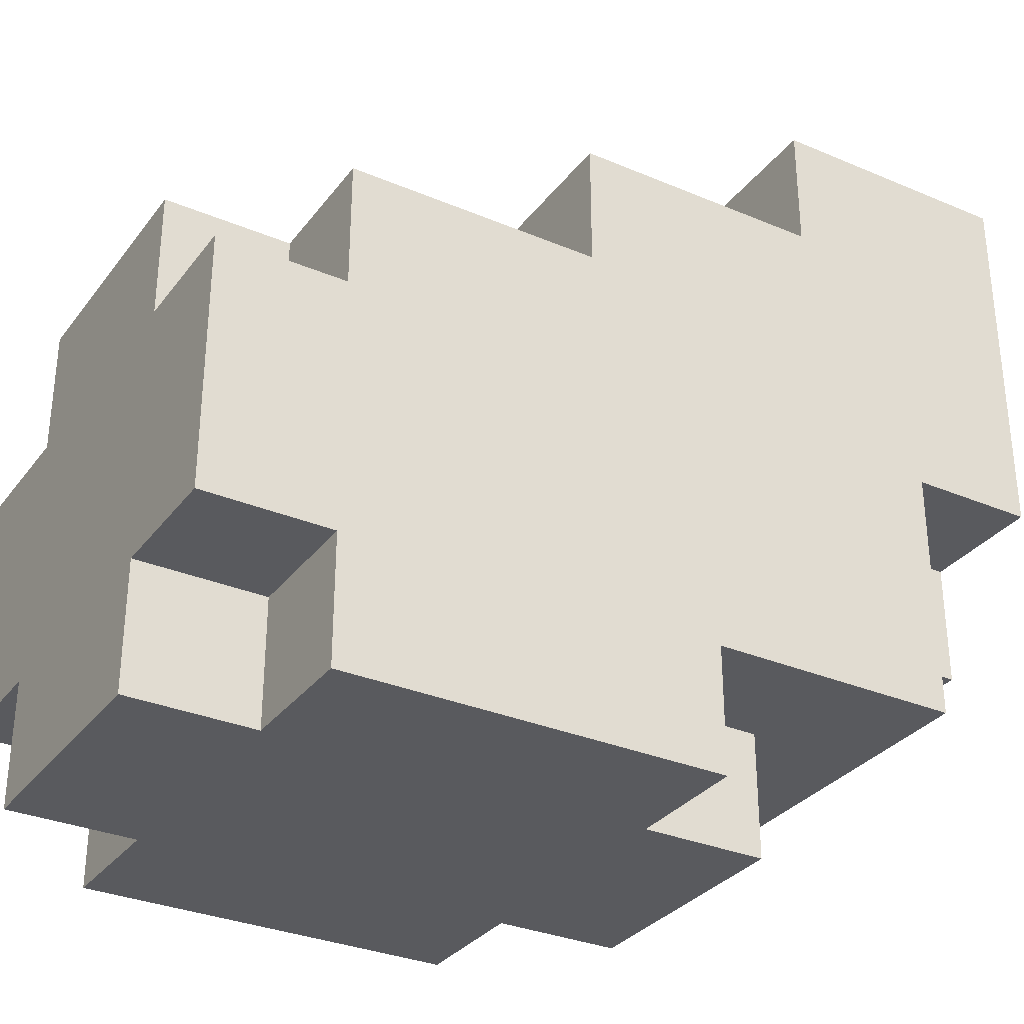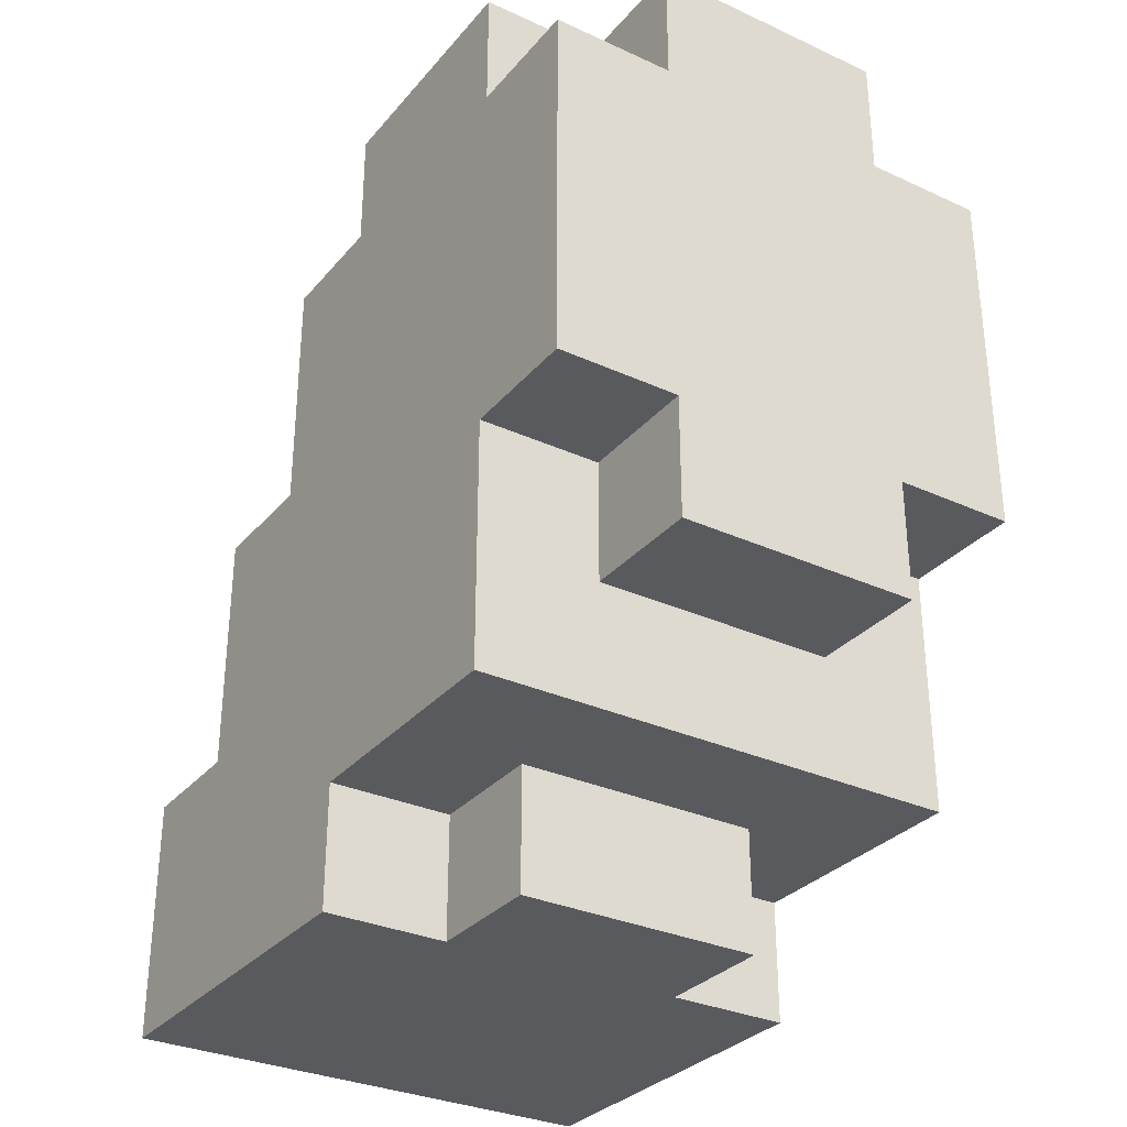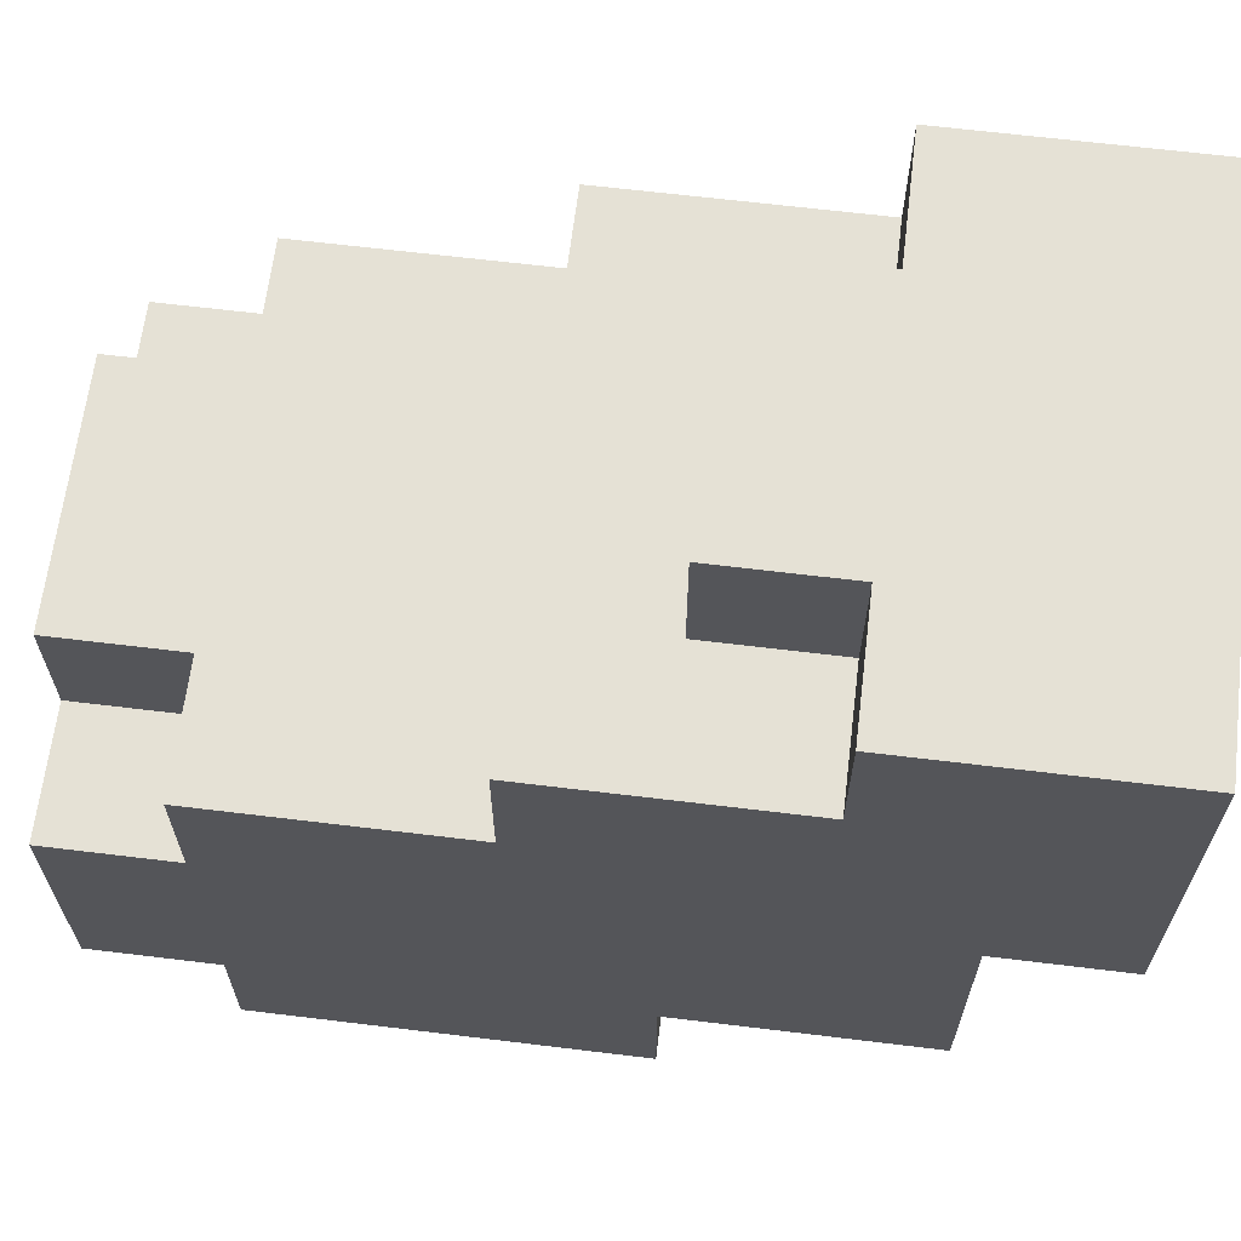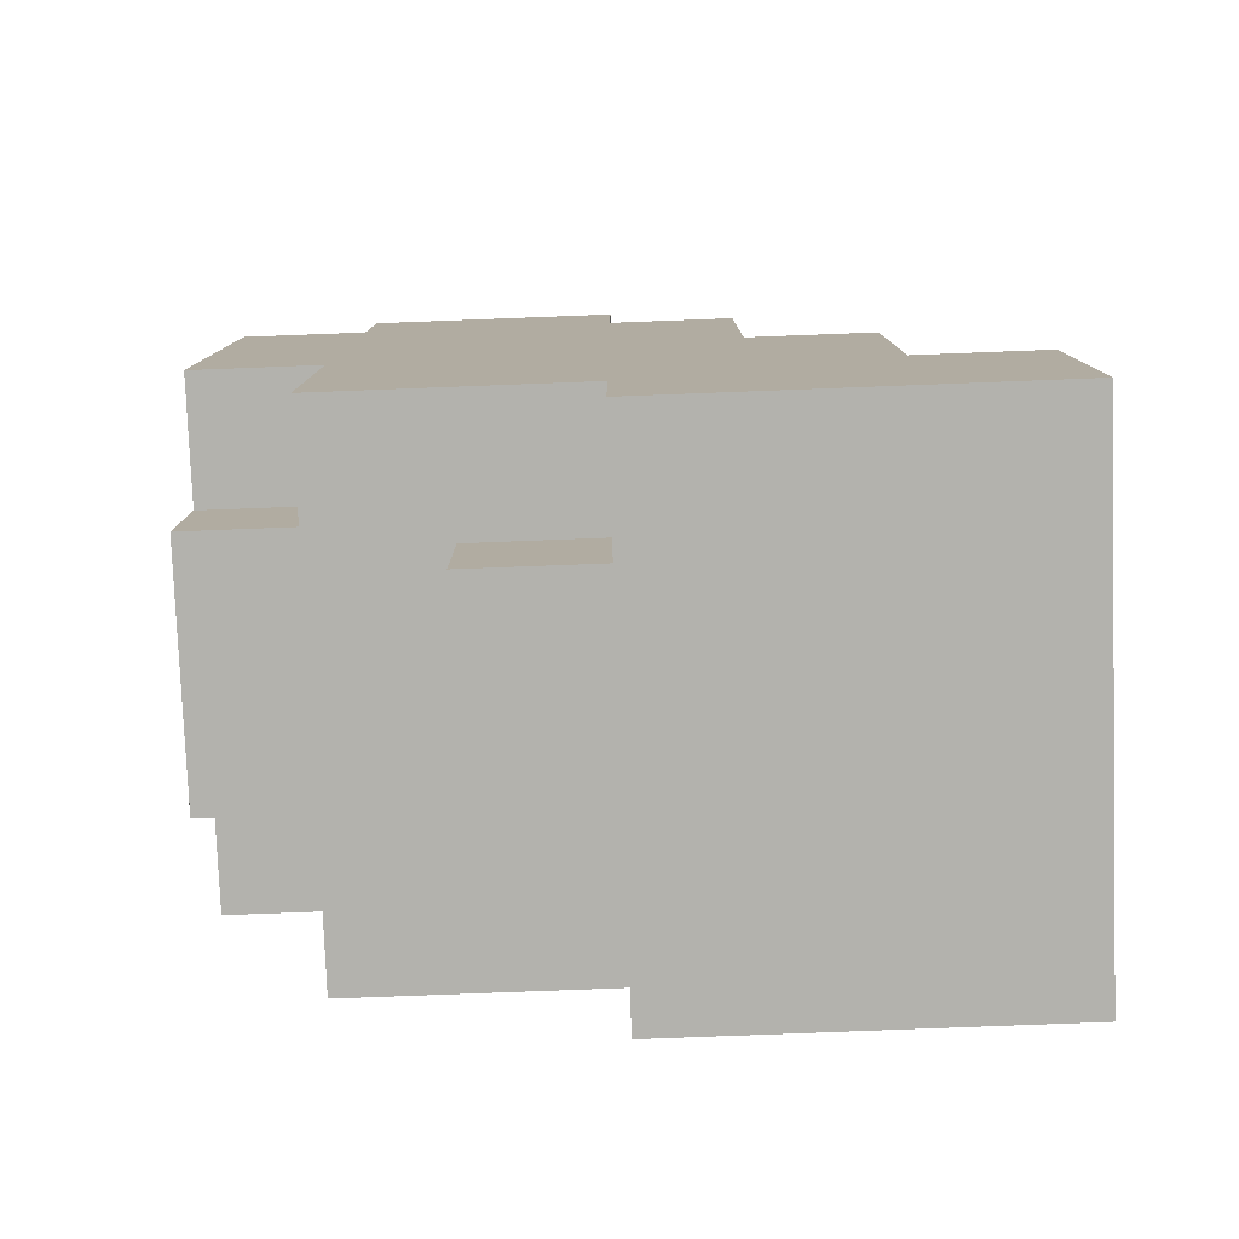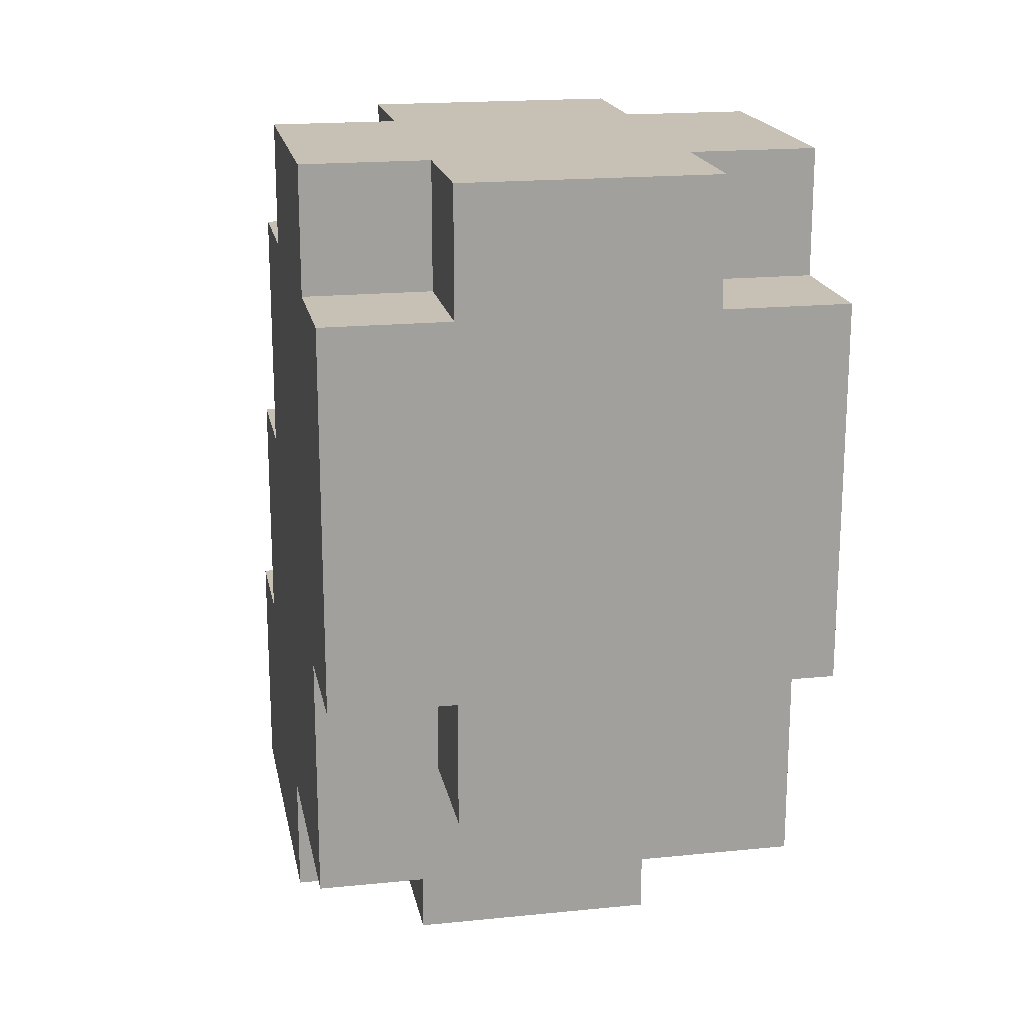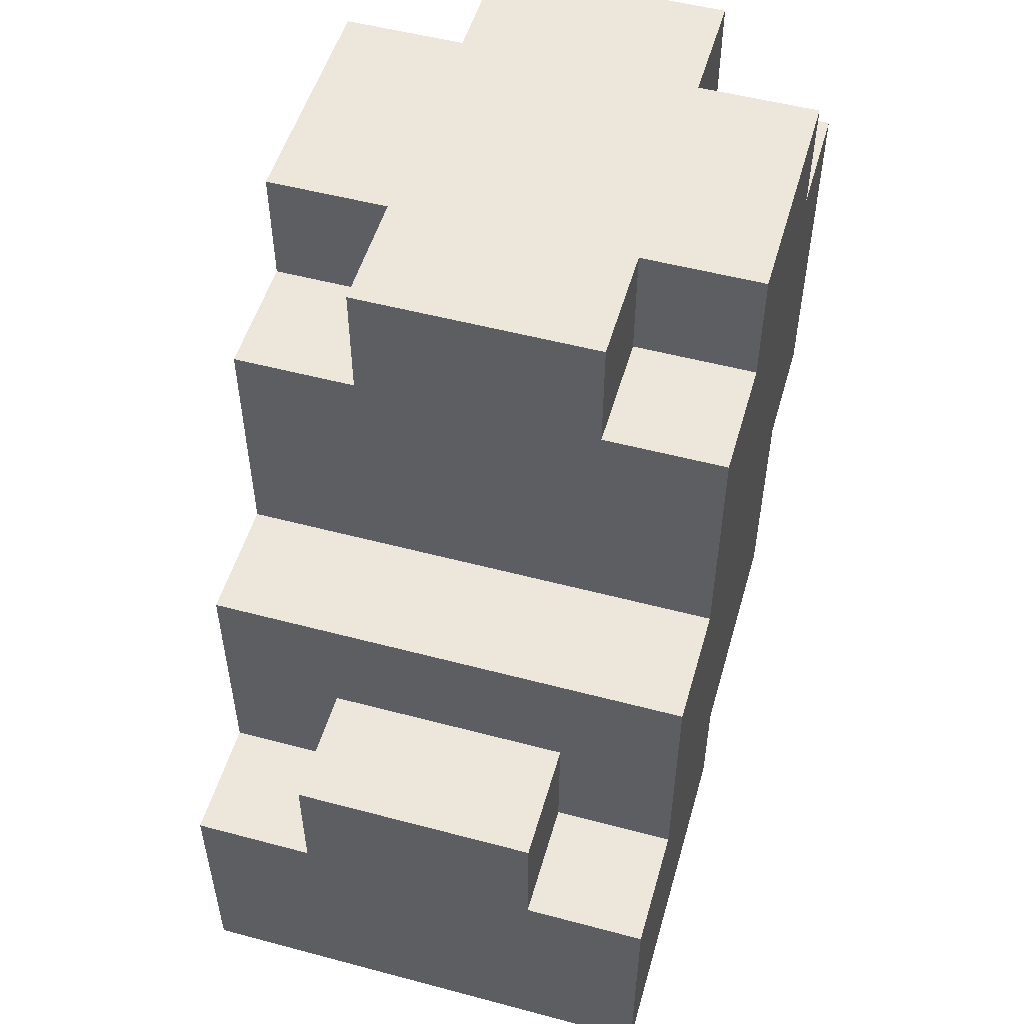
<metadata>
{"format":"obj","ext":"obj","renderer":"f3d","projection":"perspective","resolution":1024,"background":"white","views":[{"elev":-31.8,"azim":59.2,"up":"+Y"},{"elev":-31.3,"azim":-33.0,"up":"+Z"},{"elev":64.9,"azim":97.0,"up":"+Y"},{"elev":-79.4,"azim":92.2,"up":"+Z"},{"elev":18.6,"azim":-10.9,"up":"+Z"},{"elev":52.2,"azim":-164.0,"up":"+Z"}]}
</metadata>
<code>
o
v -1 0.9 0
v -1 0.9 -0.3
v -1 1 0.1
v -1 1 0
v -1 1 -0.2
v -1 1 -0.3
v -1 1 -0.5
v -1 1.1 -0.2
v -1 1.1 -0.5
v -1 1.2 0.1
v -1 1.2 0
v -1 1.2 -0.5
v -1 1.2 -0.6
v -1 1.3 0
v -1 1.3 -0.2
v -1 1.3 -0.3
v -1 1.4 -0.2
v -1 1.4 -0.3
v -1 1.4 -0.4
v -1 1.4 -0.5
v -1 1.5 -0.4
v -1 1.5 -0.6
v -0.9 0.9 0.1
v -0.9 0.9 0
v -0.9 0.9 -0.3
v -0.9 0.9 -0.4
v -0.9 1 0.1
v -0.9 1 0
v -0.9 1 -0.3
v -0.9 1 -0.4
v -0.9 1.1 -0.5
v -0.9 1.1 -0.6
v -0.9 1.2 0.1
v -0.9 1.2 0
v -0.9 1.2 -0.5
v -0.9 1.2 -0.6
v -0.9 1.3 0.1
v -0.9 1.3 0
v -0.9 1.4 -0.3
v -0.9 1.4 -0.4
v -0.9 1.5 -0.3
v -0.9 1.5 -0.4
v -0.7 0.9 0.1
v -0.7 0.9 0
v -0.7 0.9 -0.3
v -0.7 0.9 -0.4
v -0.7 1 0.1
v -0.7 1 0
v -0.7 1 -0.3
v -0.7 1 -0.4
v -0.7 1.1 -0.5
v -0.7 1.1 -0.6
v -0.7 1.2 0.1
v -0.7 1.2 0
v -0.7 1.2 -0.5
v -0.7 1.2 -0.6
v -0.7 1.3 0.1
v -0.7 1.3 0
v -0.7 1.4 -0.3
v -0.7 1.4 -0.4
v -0.7 1.5 -0.3
v -0.7 1.5 -0.4
v -0.6 0.9 0
v -0.6 0.9 -0.3
v -0.6 1 0.1
v -0.6 1 0
v -0.6 1 -0.2
v -0.6 1 -0.3
v -0.6 1 -0.5
v -0.6 1.1 -0.1
v -0.6 1.1 -0.2
v -0.6 1.1 -0.4
v -0.6 1.1 -0.5
v -0.6 1.2 0.1
v -0.6 1.2 0
v -0.6 1.2 -0.1
v -0.6 1.2 -0.2
v -0.6 1.2 -0.5
v -0.6 1.2 -0.6
v -0.6 1.3 0
v -0.6 1.3 -0.2
v -0.6 1.3 -0.3
v -0.6 1.3 -0.4
v -0.6 1.4 -0.2
v -0.6 1.4 -0.3
v -0.6 1.4 -0.4
v -0.6 1.4 -0.5
v -0.6 1.5 -0.4
v -0.6 1.5 -0.6
v -1 1 0.1
v -1 1.2 0.1
v -0.9 0.9 0.1
v -0.9 1 0.1
v -0.9 1.2 0.1
v -0.9 1.3 0.1
v -0.7 0.9 0.1
v -0.7 1 0.1
v -0.7 1.2 0.1
v -0.7 1.3 0.1
v -0.6 1 0.1
v -0.6 1.2 0.1
v -1 0.9 0
v -1 1 0
v -1 1.2 0
v -1 1.3 0
v -0.9 0.9 0
v -0.9 1 0
v -0.9 1.2 0
v -0.9 1.3 0
v -0.7 0.9 0
v -0.7 1 0
v -0.7 1.2 0
v -0.7 1.3 0
v -0.6 0.9 0
v -0.6 1 0
v -0.6 1.2 0
v -0.6 1.3 0
v -1 1.3 -0.2
v -1 1.4 -0.2
v -0.9 1.3 -0.2
v -0.9 1.4 -0.2
v -0.7 1.3 -0.2
v -0.7 1.4 -0.2
v -0.6 1.3 -0.2
v -0.6 1.4 -0.2
v -0.9 1.4 -0.3
v -0.9 1.5 -0.3
v -0.7 1.4 -0.3
v -0.7 1.5 -0.3
v -1 1.4 -0.4
v -1 1.5 -0.4
v -0.9 1.4 -0.4
v -0.9 1.5 -0.4
v -0.7 1.4 -0.4
v -0.7 1.5 -0.4
v -0.6 1.4 -0.4
v -0.6 1.5 -0.4
v -1 0.9 -0.3
v -1 1 -0.3
v -0.9 0.9 -0.3
v -0.9 1 -0.3
v -0.7 0.9 -0.3
v -0.7 1 -0.3
v -0.6 0.9 -0.3
v -0.6 1 -0.3
v -0.9 0.9 -0.4
v -0.9 1 -0.4
v -0.7 0.9 -0.4
v -0.7 1 -0.4
v -1 1 -0.5
v -1 1.1 -0.5
v -1 1.2 -0.5
v -0.9 1 -0.5
v -0.9 1.1 -0.5
v -0.9 1.2 -0.5
v -0.7 1 -0.5
v -0.7 1.1 -0.5
v -0.7 1.2 -0.5
v -0.6 1 -0.5
v -0.6 1.1 -0.5
v -0.6 1.2 -0.5
v -1 1.2 -0.6
v -1 1.5 -0.6
v -0.9 1.1 -0.6
v -0.9 1.2 -0.6
v -0.9 1.5 -0.6
v -0.7 1.1 -0.6
v -0.7 1.2 -0.6
v -0.7 1.5 -0.6
v -0.6 1.2 -0.6
v -0.6 1.5 -0.6
v -0.9 0.9 0.1
v -0.7 0.9 0.1
v -1 0.9 0
v -0.9 0.9 0
v -0.7 0.9 0
v -0.6 0.9 0
v -1 0.9 -0.3
v -0.9 0.9 -0.3
v -0.7 0.9 -0.3
v -0.6 0.9 -0.3
v -0.9 0.9 -0.4
v -0.7 0.9 -0.4
v -1 1 0.1
v -0.9 1 0.1
v -0.7 1 0.1
v -0.6 1 0.1
v -1 1 0
v -0.9 1 0
v -0.7 1 0
v -0.6 1 0
v -1 1 -0.3
v -0.9 1 -0.3
v -0.7 1 -0.3
v -0.6 1 -0.3
v -0.9 1 -0.4
v -0.7 1 -0.4
v -1 1 -0.5
v -0.9 1 -0.5
v -0.7 1 -0.5
v -0.6 1 -0.5
v -0.9 1.1 -0.5
v -0.7 1.1 -0.5
v -0.9 1.1 -0.6
v -0.7 1.1 -0.6
v -1 1.2 -0.5
v -0.9 1.2 -0.5
v -0.7 1.2 -0.5
v -0.6 1.2 -0.5
v -1 1.2 -0.6
v -0.9 1.2 -0.6
v -0.7 1.2 -0.6
v -0.6 1.2 -0.6
v -1 1.2 0.1
v -0.9 1.2 0.1
v -0.7 1.2 0.1
v -0.6 1.2 0.1
v -1 1.2 0
v -0.9 1.2 0
v -0.7 1.2 0
v -0.6 1.2 0
v -0.9 1.3 0.1
v -0.7 1.3 0.1
v -1 1.3 0
v -0.9 1.3 0
v -0.7 1.3 0
v -0.6 1.3 0
v -1 1.3 -0.2
v -0.9 1.3 -0.2
v -0.7 1.3 -0.2
v -0.6 1.3 -0.2
v -1 1.4 -0.2
v -0.9 1.4 -0.2
v -0.7 1.4 -0.2
v -0.6 1.4 -0.2
v -1 1.4 -0.3
v -0.9 1.4 -0.3
v -0.7 1.4 -0.3
v -0.6 1.4 -0.3
v -1 1.4 -0.4
v -0.9 1.4 -0.4
v -0.7 1.4 -0.4
v -0.6 1.4 -0.4
v -0.9 1.5 -0.3
v -0.7 1.5 -0.3
v -1 1.5 -0.4
v -0.9 1.5 -0.4
v -0.7 1.5 -0.4
v -0.6 1.5 -0.4
v -1 1.5 -0.6
v -0.9 1.5 -0.6
v -0.7 1.5 -0.6
v -0.6 1.5 -0.6
f 4 2 1
f 5 2 4
f 6 2 5
f 8 4 3
f 8 7 6
f 8 6 5
f 8 5 4
f 9 7 8
f 10 8 3
f 10 9 8
f 11 9 10
f 12 9 11
f 14 12 11
f 15 12 14
f 16 12 15
f 17 16 15
f 18 12 16
f 18 16 17
f 19 12 18
f 20 13 12
f 20 12 19
f 21 20 19
f 22 13 20
f 22 20 21
f 27 24 23
f 28 24 27
f 29 26 25
f 30 26 29
f 35 32 31
f 36 32 35
f 37 34 33
f 38 34 37
f 41 40 39
f 42 40 41
f 43 44 47
f 47 44 48
f 45 46 49
f 49 46 50
f 51 52 55
f 55 52 56
f 53 54 57
f 57 54 58
f 59 60 61
f 61 60 62
f 63 64 66
f 66 64 67
f 67 64 68
f 65 66 70
f 66 67 70
f 68 69 71
f 70 67 71
f 67 68 71
f 71 69 72
f 72 69 73
f 65 70 74
f 74 70 75
f 70 71 76
f 75 70 76
f 71 72 76
f 76 72 77
f 72 73 78
f 75 76 80
f 76 77 80
f 77 72 81
f 80 77 81
f 81 72 82
f 72 78 83
f 82 72 83
f 81 82 84
f 82 83 85
f 84 82 85
f 83 78 86
f 85 83 86
f 78 79 87
f 86 78 87
f 86 87 88
f 87 79 89
f 88 87 89
f 93 91 90
f 94 91 93
f 96 93 92
f 97 94 93
f 97 93 96
f 98 95 94
f 98 94 97
f 99 95 98
f 100 98 97
f 101 98 100
f 106 103 102
f 107 103 106
f 108 105 104
f 109 105 108
f 114 111 110
f 115 111 114
f 116 113 112
f 117 113 116
f 120 119 118
f 121 119 120
f 122 121 120
f 123 121 122
f 124 123 122
f 125 123 124
f 128 127 126
f 129 127 128
f 132 131 130
f 133 131 132
f 136 135 134
f 137 135 136
f 138 139 140
f 140 139 141
f 142 143 144
f 144 143 145
f 146 147 148
f 148 147 149
f 150 151 153
f 151 152 154
f 153 151 154
f 154 152 155
f 153 154 156
f 156 154 157
f 156 157 159
f 157 158 160
f 159 157 160
f 160 158 161
f 162 163 165
f 165 163 166
f 164 165 167
f 165 166 167
f 167 166 168
f 168 166 169
f 168 169 170
f 170 169 171
f 175 173 172
f 176 173 175
f 178 175 174
f 179 176 175
f 179 175 178
f 180 177 176
f 180 176 179
f 181 177 180
f 182 180 179
f 183 180 182
f 188 185 184
f 189 185 188
f 190 187 186
f 191 187 190
f 196 193 192
f 197 195 194
f 198 196 192
f 199 197 196
f 199 196 198
f 200 195 197
f 200 197 199
f 201 195 200
f 204 203 202
f 205 203 204
f 210 207 206
f 211 207 210
f 212 209 208
f 213 209 212
f 214 215 218
f 218 215 219
f 216 217 220
f 220 217 221
f 222 223 225
f 225 223 226
f 224 225 228
f 226 227 228
f 225 226 228
f 228 227 229
f 229 227 230
f 230 227 231
f 232 233 236
f 233 234 237
f 236 233 237
f 234 235 238
f 237 234 238
f 238 235 239
f 236 237 240
f 240 237 241
f 238 239 242
f 242 239 243
f 244 245 247
f 247 245 248
f 246 247 250
f 247 248 251
f 250 247 251
f 248 249 252
f 251 248 252
f 252 249 253

</code>
